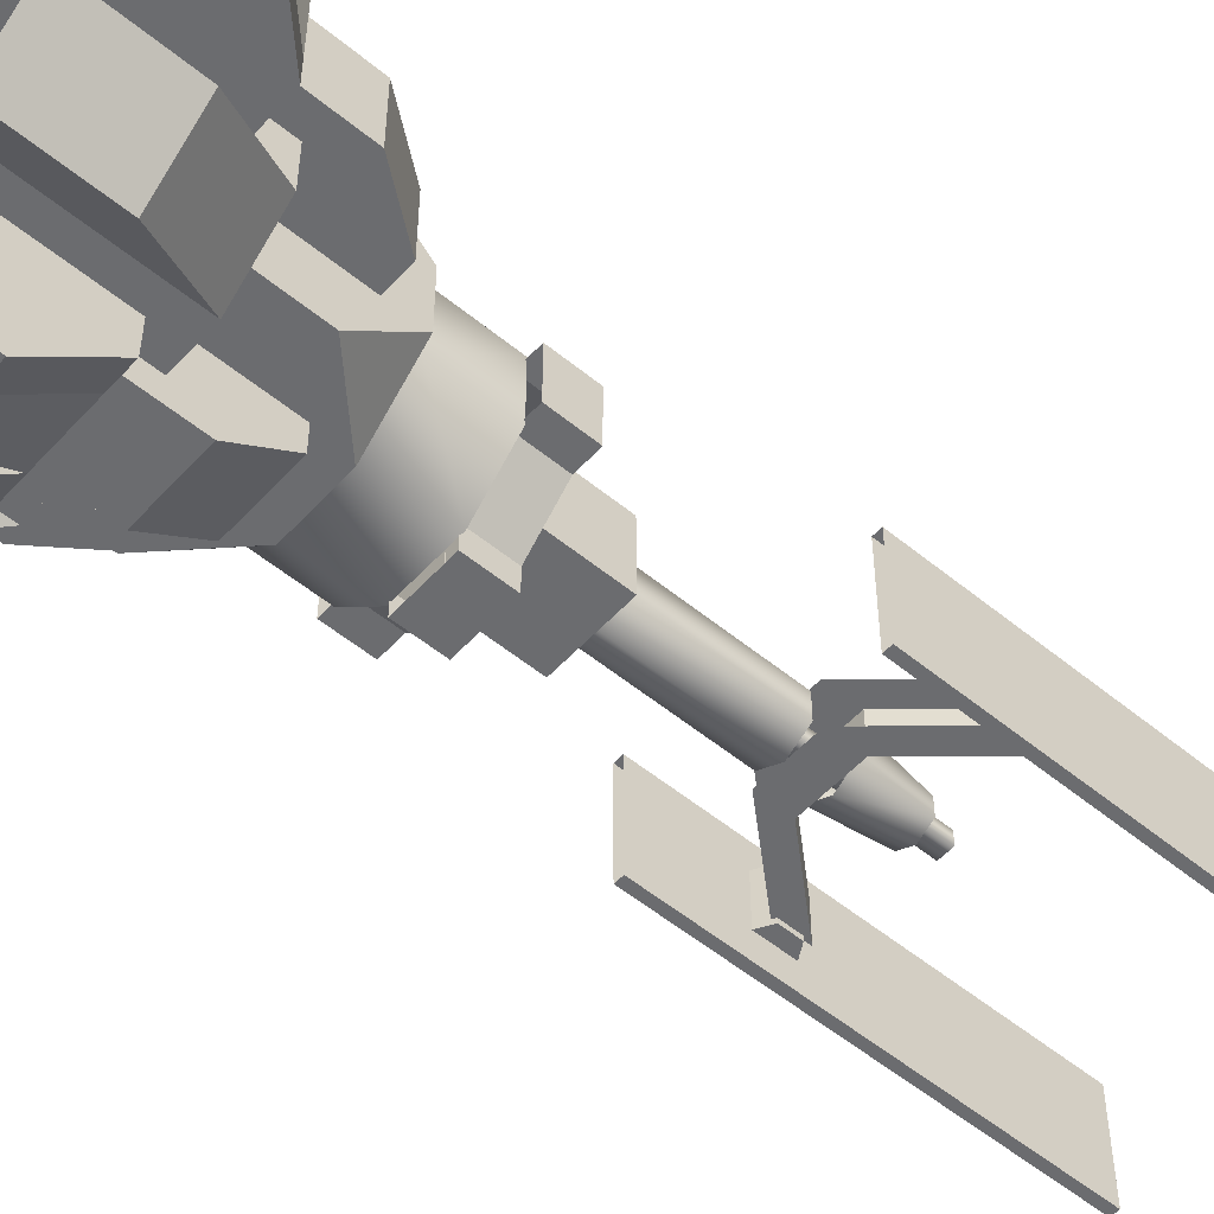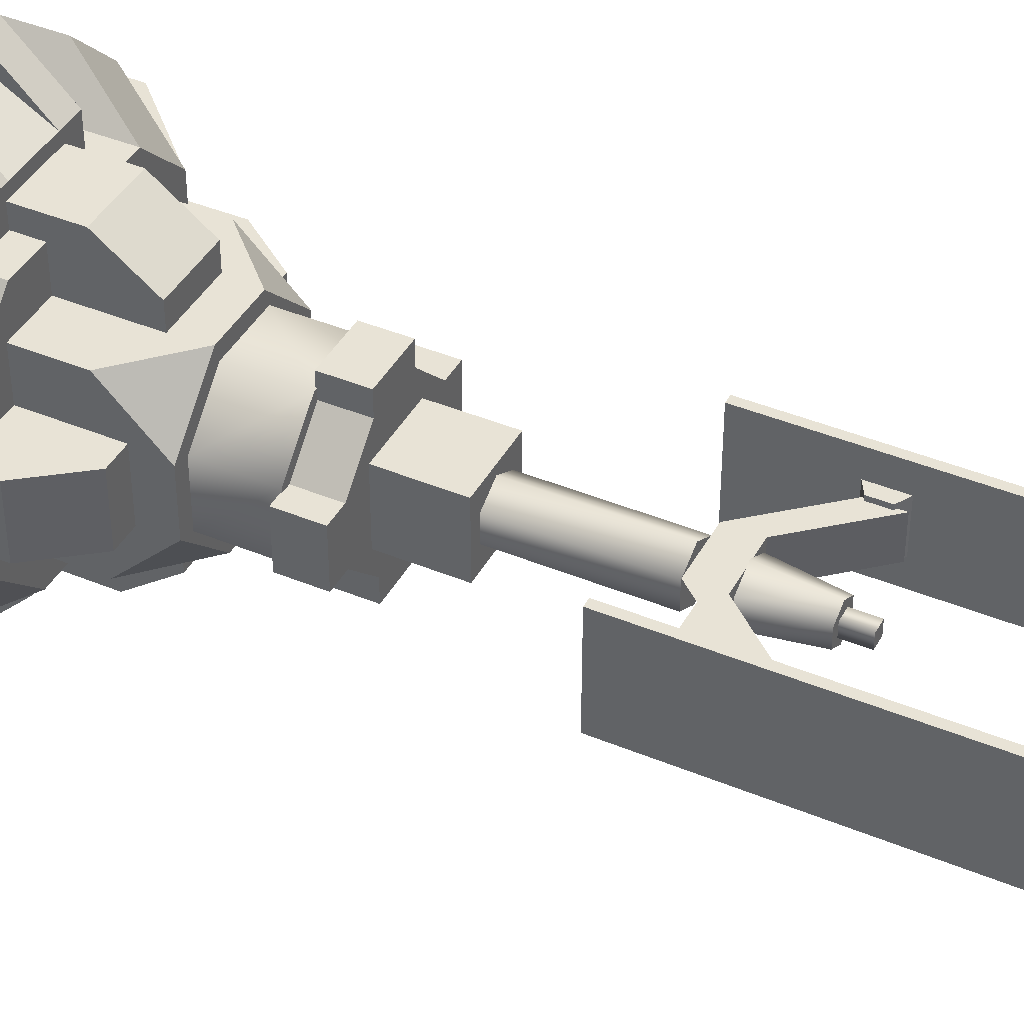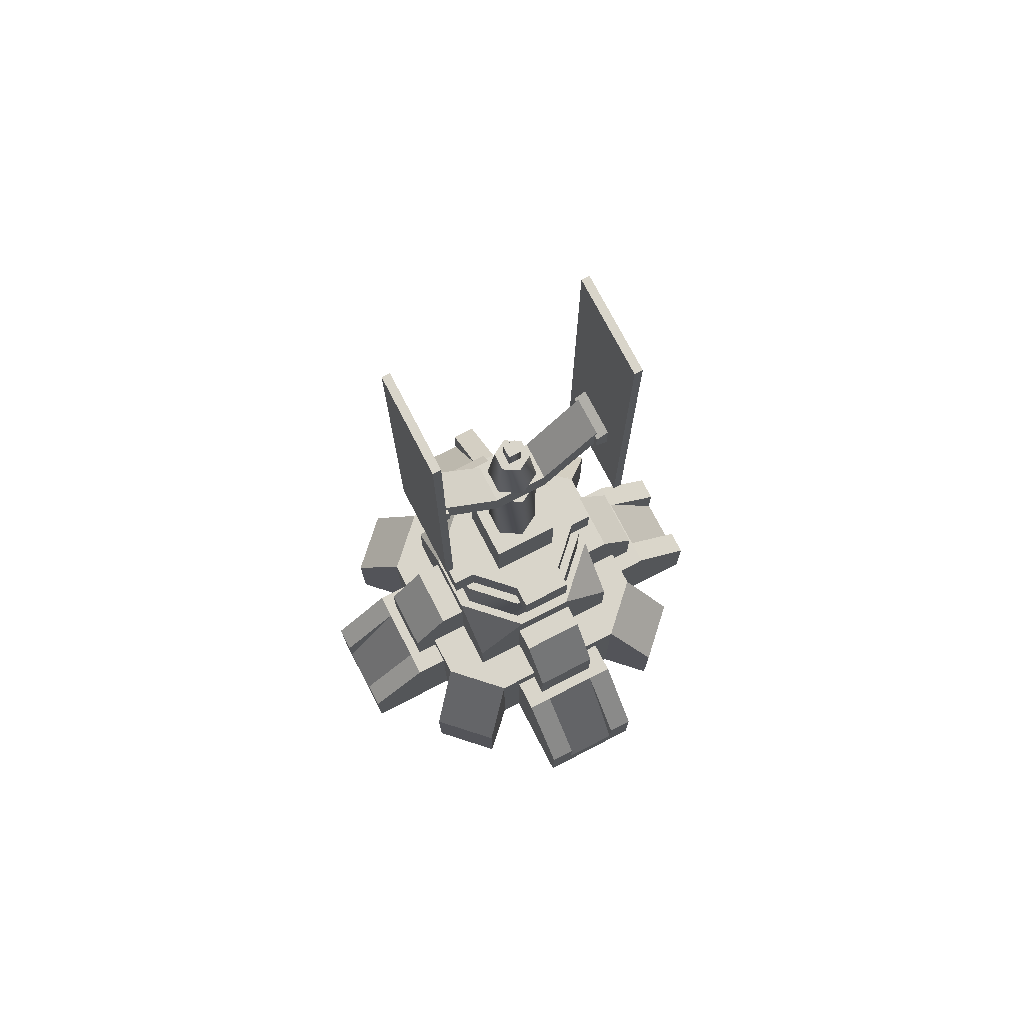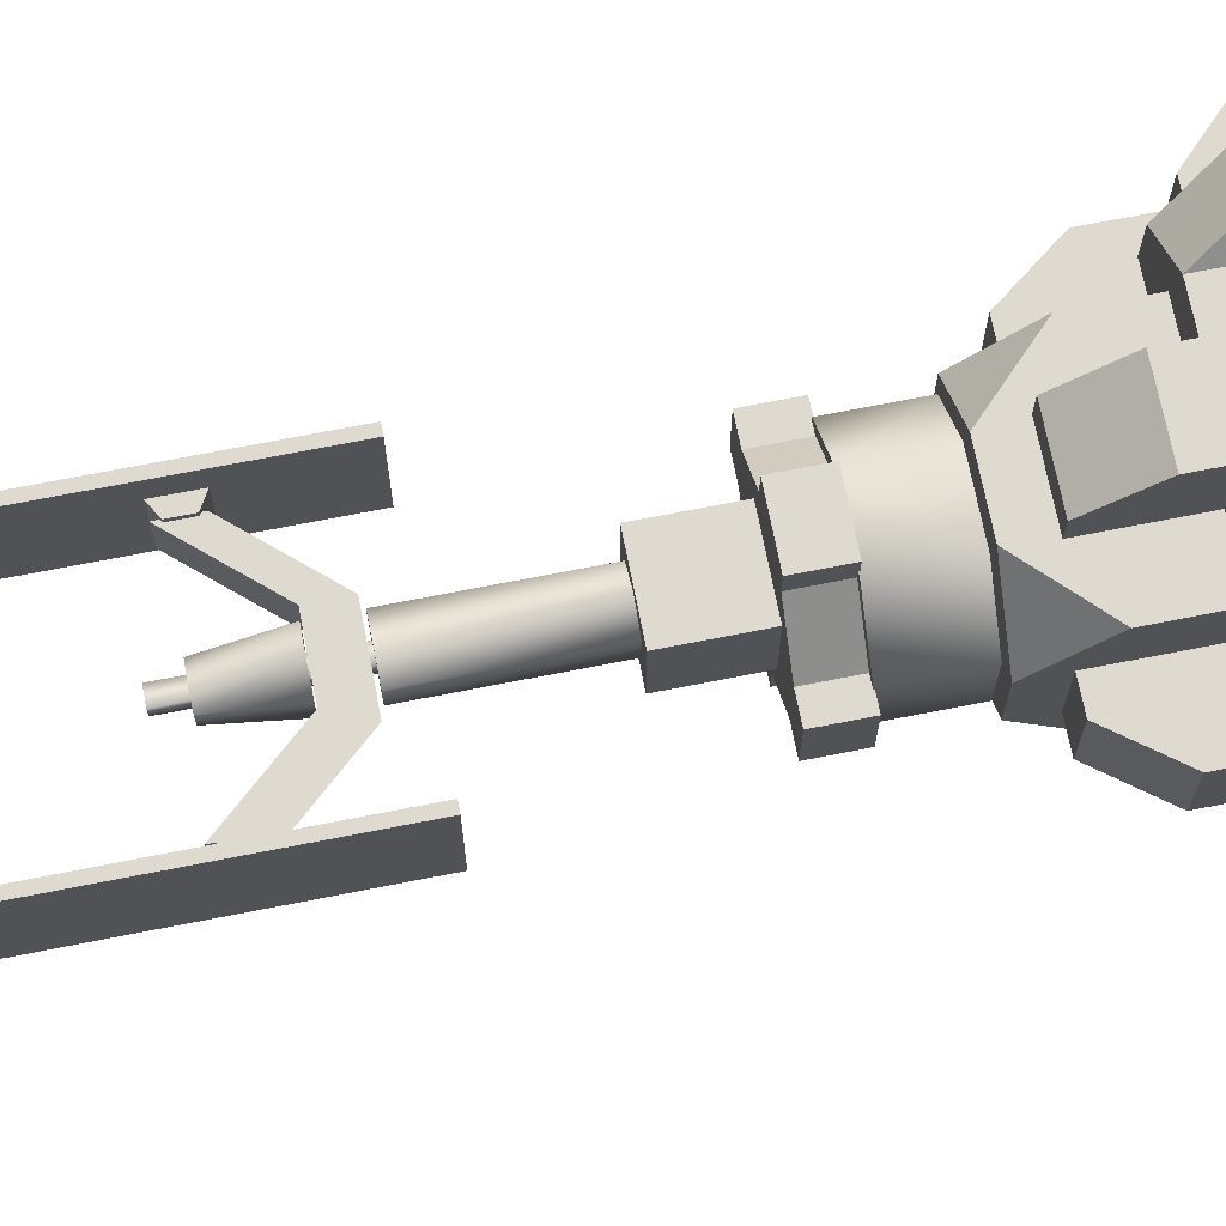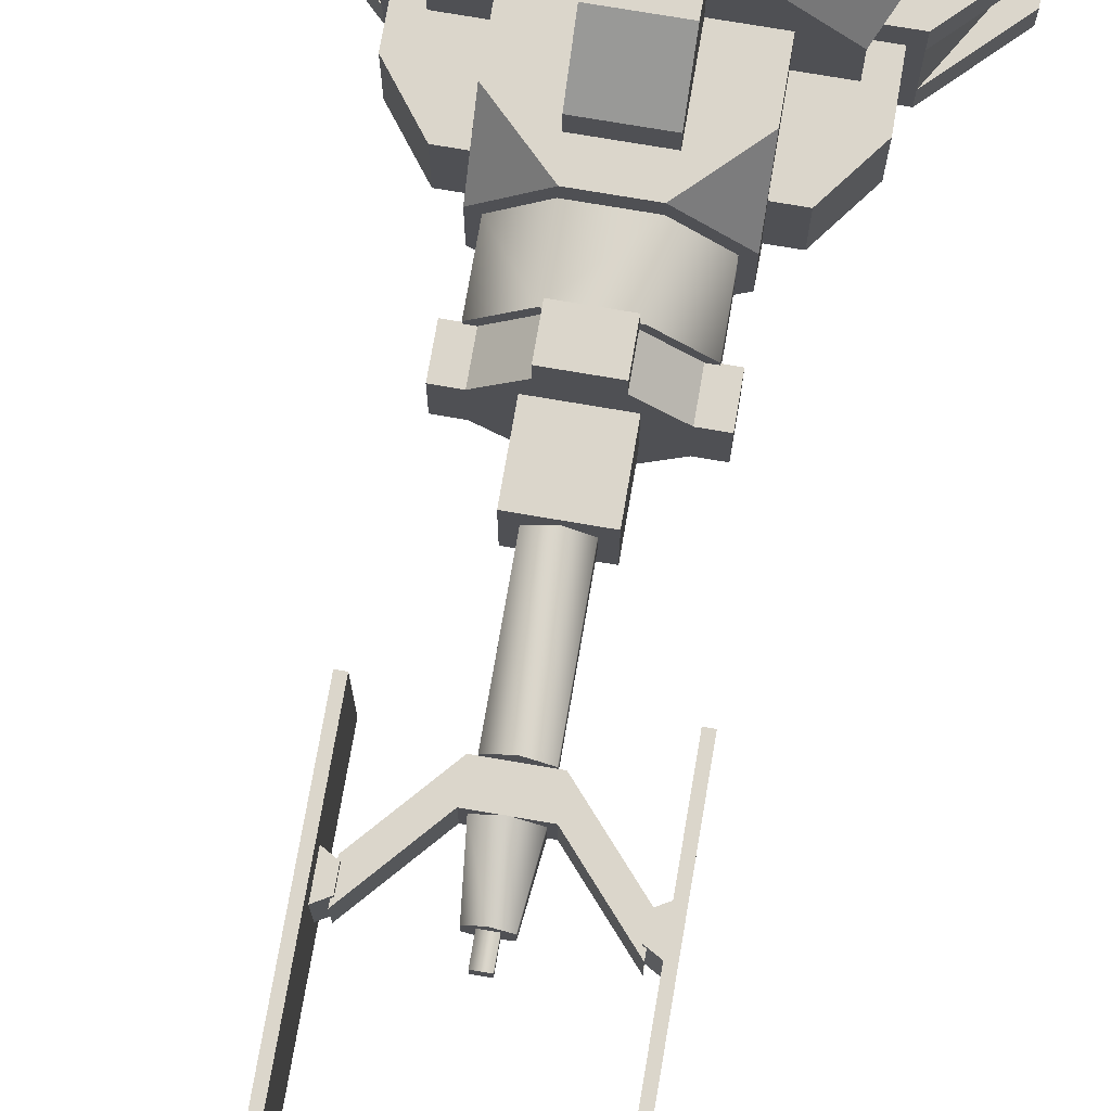
<metadata>
{"format":"obj","ext":"obj","renderer":"f3d","projection":"perspective","resolution":1024,"background":"white","views":[{"elev":-53.7,"azim":48.8,"up":"+Z"},{"elev":41.6,"azim":116.7,"up":"+Z"},{"elev":74.6,"azim":-27.3,"up":"+Y"},{"elev":71.0,"azim":-101.1,"up":"+Z"},{"elev":73.6,"azim":-170.3,"up":"+Z"}]}
</metadata>
<code>
o base,ox=-0.00,oy=0.00,oz=0.00,p=,mx=0.00,my=29.00,mz=0.00,r=32.00,h=77.00,t1=Arm_color.dds,t2=Arm_other.dds
v -6.708 22.14 -2.486
v -2.388 22.14 -6.806
v -6.708 17.82 -6.806
v -2.274 5.976 17.62
v -2.274 2.54 17.62
v -2.274 11.05 12.54
v 17.72 2.54 2.169
v 12.64 11.05 2.169
v 17.72 5.976 2.169
v -2.274 11.05 -12.75
v -2.274 2.54 -17.82
v -2.274 5.976 -17.82
v 6.701 17.82 -6.806
v 2.382 22.14 -6.806
v 6.701 22.14 -2.486
v 2.267 11.05 12.54
v 2.267 2.54 17.62
v 2.267 5.976 17.62
v 17.72 5.976 -2.372
v 12.64 11.05 -2.372
v 17.72 2.54 -2.372
v 2.267 5.976 -17.82
v 2.267 2.54 -17.82
v 2.267 11.05 -12.75
v -17.73 5.976 2.169
v -12.65 11.05 2.169
v -17.73 2.54 2.169
v -12.65 11.05 -2.372
v -9.087 11.05 -4.421
v -12.65 11.05 -4.421
v -4.323 11.05 12.54
v -4.323 11.05 8.983
v 6.701 22.14 2.284
v 2.382 22.14 6.603
v 6.701 17.82 6.603
v 9.081 11.05 4.218
v 12.64 11.05 4.218
v 4.316 11.05 -12.75
v 4.316 11.05 -9.185
v -17.73 2.54 -2.372
v -17.73 5.976 -2.372
v -2.388 22.14 6.603
v -6.708 22.14 2.284
v -6.708 17.82 6.603
v -2.646 19.59 8.582
v -2.646 15.6 11.58
v 2.639 19.59 8.582
v 2.639 15.6 11.58
v -2.646 10.95 11.58
v 2.639 10.95 11.58
v 9.961 13.15 5.9
v 13.02 7.465 8.954
v 9.962 0 5.9
v 13.02 0 8.954
v 9.962 13.15 -6.102
v 9.962 -1e-06 -6.102
v 13.02 7.465 -9.156
v 5.998 13.15 -10.07
v 9.052 7.465 -13.12
v 5.998 -1e-06 -10.07
v -6.004 13.15 -10.07
v -6.004 -1e-06 -10.07
v -9.968 13.15 -6.102
v -9.968 0 5.9
v -9.968 13.15 5.9
v -9.968 -1e-06 -6.102
v -13.02 7.465 -9.156
v -13.02 -1e-06 -9.156
v -13.02 7.465 8.954
v -6.004 13.15 9.864
v -9.058 7.465 12.92
v -6.004 0 9.864
v -9.058 0 12.92
v 5.998 0 9.864
v 9.052 7.465 12.92
v 5.998 13.15 9.864
v 9.052 0 12.92
v 9.052 -1e-06 -13.12
v -9.058 7.465 -13.12
v -9.058 -1e-06 -13.12
v -13.02 0 8.954
v 13.02 -1e-06 -9.156
v 4.316 11.05 12.54
v 4.316 5.976 17.62
v 12.64 11.05 -4.421
v 17.72 5.976 -4.421
v -17.73 5.976 -4.421
v -17.73 0 -4.421
v 11.74 15.6 2.715
v 11.74 10.95 2.715
v 11.74 15.6 -2.57
v 11.74 10.95 -2.57
v 8.743 19.59 -2.57
v 6.598 19.59 -2.57
v 8.743 19.59 2.715
v 6.598 19.59 2.715
v -2.472 15.6 -11.85
v 2.813 15.6 -11.85
v 2.813 10.95 -11.85
v -2.472 10.95 -11.85
v -8.75 19.59 2.368
v -8.75 19.59 -2.917
v -11.75 15.6 -2.917
v -11.75 15.6 2.368
v -6.604 19.59 2.368
v -6.604 19.59 -2.917
v -11.75 10.95 -2.917
v -11.75 10.95 2.368
v -4.323 11.05 -12.75
v -4.323 5.976 -17.82
v 2.813 19.59 -8.848
v -2.472 19.59 -8.848
v -12.65 11.05 4.218
v -17.73 5.976 4.218
v -4.323 1e-06 17.62
v -4.323 5.976 17.62
v 17.72 5.976 4.218
v 17.72 0 4.218
v 4.316 -1e-06 -17.82
v 4.316 5.976 -17.82
v -2.472 19.59 -6.702
v 2.813 19.59 -6.702
v -2.646 19.59 6.436
v 2.639 19.59 6.436
v 4.316 1e-06 17.62
v 4.316 0 8.983
v 4.316 11.05 8.983
v 9.081 11.05 -4.421
v 9.081 0 -4.421
v 17.72 0 -4.421
v -4.323 -1e-06 -17.82
v -4.323 0 -9.185
v -4.323 11.05 -9.185
v -9.087 11.05 4.218
v -9.087 0 -4.421
v 2.813 10.95 -6.702
v 2.639 10.95 6.436
v -4.323 0 8.983
v 6.701 13.03 6.603
v 6.701 13.03 -6.806
v -6.708 13.03 -6.806
v 9.081 0 4.218
v 4.316 0 -9.185
v -9.087 0 4.218
v -17.73 0 4.218
v 6.598 10.95 2.715
v -2.472 10.95 -6.702
v -6.604 10.95 2.368
v -6.604 10.95 -2.917
v -2.646 10.95 6.436
v -6.708 13.03 6.603
v 6.598 10.95 -2.57
f 1 2 3
f 4 5 6
f 7 8 9
f 10 11 12
f 13 14 15
f 16 17 18
f 19 20 21
f 22 23 24
f 25 26 27
f 33 34 35
f 40 28 41
f 42 43 44
f 28 29 30
f 26 29 28
f 26 134 29
f 26 113 134
f 31 6 32
f 6 16 32
f 16 127 32
f 16 83 127
f 8 36 37
f 20 36 8
f 20 128 36
f 20 85 128
f 38 24 39
f 24 10 39
f 10 133 39
f 10 109 133
f 45 46 47
f 46 48 47
f 48 46 49
f 48 49 50
f 51 52 53
f 52 54 53
f 55 53 56
f 55 51 53
f 55 57 58
f 57 59 58
f 58 60 61
f 60 62 61
f 63 64 65
f 63 66 64
f 63 67 66
f 67 68 66
f 65 69 70
f 69 71 70
f 70 71 72
f 71 73 72
f 74 75 76
f 74 77 75
f 60 59 78
f 60 58 59
f 62 79 61
f 62 80 79
f 81 69 64
f 69 65 64
f 73 71 81
f 71 69 81
f 68 67 79
f 68 79 80
f 59 57 82
f 59 82 78
f 54 52 77
f 52 75 77
f 16 18 83
f 18 84 83
f 16 5 17
f 16 6 5
f 21 20 7
f 20 8 7
f 19 85 20
f 19 86 85
f 27 26 40
f 26 28 40
f 41 87 40
f 87 88 40
f 27 114 25
f 27 145 114
f 27 88 145
f 27 40 88
f 89 90 91
f 90 92 91
f 93 94 95
f 94 96 95
f 97 98 99
f 97 99 100
f 101 102 103
f 101 103 104
f 105 106 102
f 105 102 101
f 107 108 104
f 107 104 103
f 76 75 51
f 75 52 51
f 61 67 63
f 61 79 67
f 70 72 76
f 72 74 76
f 82 57 56
f 57 55 56
f 10 12 109
f 12 110 109
f 91 93 89
f 93 95 89
f 111 98 112
f 98 97 112
f 10 23 11
f 10 24 23
f 25 113 26
f 25 114 113
f 115 5 116
f 5 4 116
f 18 17 84
f 17 125 84
f 17 115 125
f 17 5 115
f 116 4 31
f 4 6 31
f 8 37 117
f 8 117 9
f 117 118 7
f 117 7 9
f 21 86 19
f 21 130 86
f 21 118 130
f 21 7 118
f 119 23 120
f 23 22 120
f 110 12 11
f 110 11 131
f 11 119 131
f 11 23 119
f 120 22 24
f 120 24 38
f 28 30 87
f 28 87 41
f 111 112 121
f 111 121 122
f 123 45 124
f 45 47 124
f 125 126 84
f 126 127 84
f 84 127 83
f 86 128 85
f 86 129 128
f 86 130 129
f 131 132 110
f 132 133 110
f 110 133 109
f 135 88 87
f 135 87 29
f 87 30 29
f 122 98 111
f 122 136 98
f 98 136 99
f 47 137 124
f 47 48 137
f 48 50 137
f 138 115 116
f 138 116 32
f 116 31 32
f 15 33 35
f 15 35 13
f 35 139 13
f 13 139 140
f 140 141 3
f 13 140 3
f 13 3 2
f 13 2 14
f 37 36 117
f 36 142 117
f 117 142 118
f 143 119 120
f 143 120 39
f 120 38 39
f 134 113 114
f 144 134 114
f 144 114 145
f 96 89 95
f 96 146 89
f 146 90 89
f 97 100 147
f 112 97 147
f 112 147 121
f 104 108 148
f 104 148 101
f 148 105 101
f 106 103 102
f 106 149 103
f 149 107 103
f 150 49 46
f 150 46 123
f 46 45 123
f 34 42 44
f 35 34 44
f 35 44 151
f 35 151 139
f 152 94 93
f 91 152 93
f 91 92 152
f 43 1 44
f 1 3 44
f 44 3 141
f 44 141 151
f 61 63 65
f 61 65 51
f 61 51 58
f 51 55 58
f 65 70 51
f 51 70 76
f 14 2 15
f 2 1 43
f 2 43 15
f 15 43 34
f 15 34 33
f 42 34 43
o spinner1,ox=-0.00,oy=47.43,oz=0.00,p=base,
v 6.842 52.01 -1.703
v 2.192 46.72 -1.703
v 2.192 49.12 -1.703
v 6.842 54.41 -1.703
v 2.192 49.12 1.481
v 2.192 46.72 1.481
v 6.842 52.01 1.481
v 6.842 54.41 1.481
v -7.635 73.46 -4.13
v -7.635 44.42 -4.13
v -8.288 44.42 -4.13
v -8.288 73.46 -4.13
v -8.288 44.42 3.908
v -7.635 44.42 3.908
v -8.288 73.46 3.908
v -7.635 73.46 3.908
v -6.653 53.72 -2.07
v -6.653 52.21 -2.07
v -7.961 54.47 -2.07
v -7.961 51.45 -2.07
v -6.653 53.72 1.848
v -6.653 52.21 1.848
v -7.961 51.45 1.848
v 8.327 73.62 -4.13
v 7.673 73.62 3.908
v 8.327 73.62 3.908
v 7.673 73.62 -4.13
v 7.673 44.58 -4.13
v 7.673 44.58 3.908
v 8.327 44.58 3.908
v 8.327 44.58 -4.13
v 6.691 53.88 1.848
v 6.691 53.88 -2.07
v 6.691 52.37 1.848
v 6.691 52.37 -2.07
v 8 51.61 1.848
v 8 54.63 1.848
v 8 54.63 -2.07
v 8 51.61 -2.07
v -2.199 49.12 -1.703
v -2.199 49.12 1.481
v -7.961 54.47 1.848
v -6.849 54.41 1.481
v -6.849 54.41 -1.703
v -6.849 52.01 -1.703
v -2.199 46.72 -1.703
v -2.199 46.72 1.481
v -6.849 52.01 1.481
f 153 154 155
f 153 155 156
f 196 192 197
f 192 198 197
f 192 155 198
f 155 154 198
f 157 158 159
f 157 159 160
f 199 158 157
f 193 199 157
f 193 200 199
f 193 195 200
f 161 162 163
f 161 163 164
f 165 166 167
f 166 168 167
f 169 170 171
f 170 172 171
f 173 174 169
f 174 170 169
f 174 175 170
f 175 172 170
f 176 177 178
f 176 179 177
f 179 180 177
f 180 181 177
f 177 181 182
f 177 182 178
f 182 183 178
f 183 176 178
f 183 180 176
f 180 179 176
f 184 185 186
f 185 187 186
f 186 188 189
f 186 189 184
f 190 187 185
f 190 191 187
f 187 191 186
f 191 188 186
f 157 155 192
f 157 192 193
f 166 162 161
f 166 161 168
f 171 173 169
f 171 194 173
f 194 174 173
f 194 175 174
f 190 185 189
f 185 184 189
f 195 193 196
f 193 192 196
f 160 155 157
f 160 156 155
f 168 161 167
f 161 164 167
f 163 165 164
f 165 167 164
o spinner2,ox=-0.00,oy=29.76,oz=0.00,p=base,
v 6.899 30.55 -2.228
v 5.106 27.44 -2.228
v 5.106 30.55 -2.228
v 6.899 27.44 -2.228
v 6.899 30.55 2.005
v 6.899 27.44 2.005
v 5.106 30.55 2.005
v 2.113 30.55 -7.014
v 2.113 27.44 -5.221
v 2.113 27.44 -7.014
v 2.113 30.55 -5.221
v -2.12 30.55 -7.014
v -2.12 30.55 -5.221
v -2.12 27.44 -7.014
v -2.12 27.44 -5.221
v -6.906 30.55 2.005
v -5.113 30.55 2.005
v -5.113 30.55 -2.228
v -6.906 30.55 -2.228
v -6.906 27.44 2.005
v -5.113 27.44 2.005
v -6.906 27.44 -2.228
v -2.12 30.55 6.791
v -2.12 30.55 4.998
v -2.12 27.44 6.791
v -2.12 27.44 4.998
v -5.113 27.44 -2.228
v 2.113 27.44 4.998
v 5.106 27.44 2.005
v 2.113 30.55 4.998
v 2.113 30.55 6.791
v 2.113 27.44 6.791
f 201 202 203
f 201 204 202
f 205 206 204
f 205 204 201
f 205 203 207
f 205 201 203
f 212 213 208
f 213 211 208
f 216 217 218
f 216 218 219
f 231 230 224
f 231 224 223
f 230 217 224
f 230 218 217
f 230 207 218
f 207 213 218
f 207 203 213
f 213 203 211
f 208 209 210
f 208 211 209
f 214 215 212
f 215 213 212
f 220 221 217
f 220 217 216
f 219 222 216
f 222 220 216
f 223 224 225
f 224 226 225
f 213 215 218
f 215 227 218
f 218 227 219
f 227 222 219
f 221 226 224
f 221 224 217
f 228 229 230
f 229 207 230
f 231 228 230
f 231 232 228
f 203 209 211
f 203 202 209
f 231 225 232
f 231 223 225
f 207 229 206
f 207 206 205
f 210 214 212
f 210 212 208
o turret,ox=-0.00,oy=29.76,oz=0.00,p=base,
v -2.739 35.98 -2.837
v -2.739 30.51 -2.837
v -2.739 35.98 2.635
v -2.739 30.51 2.635
v 2.733 30.51 2.635
v 2.733 35.98 2.635
v 2.733 30.51 -2.837
v 2.733 35.98 -2.837
v -0.5425 55.8 0.4381
v 0.5359 55.8 -0.6404
v -0.5425 55.8 -0.6404
v 0.5359 55.8 0.4381
v -0.00331 49.2 -2.119
v 1.221 54 -0.8081
v 1.744 49.2 -1.11
v -0.00331 54 -1.515
v -0.00331 49.2 1.917
v -1.228 54 0.6059
v -1.751 49.2 0.9077
v -0.00331 54 1.313
v -1.751 46.51 -1.11
v -1.751 35.82 0.9077
v -1.751 46.51 0.9077
v -1.751 35.82 -1.11
v 1.744 46.51 0.9077
v 1.744 35.82 -1.11
v 1.744 46.51 -1.11
v 1.744 35.82 0.9077
v -0.00331 46.51 -2.119
v -0.003306 46.51 1.917
v -1.228 54 -0.8081
v 1.221 54 0.6059
v 0.5359 30.71 0.4381
v -0.5425 30.71 0.4381
v -0.5425 30.71 -0.6404
v 0.5359 30.71 -0.6404
v 1.744 49.2 0.9077
v -1.751 49.2 -1.11
v -0.00331 35.82 1.917
v -0.00331 35.82 -2.119
v -5.819 27.52 2.308
v -2.412 27.52 5.715
v -5.819 27.52 -2.51
v -2.412 27.52 -5.917
v 2.406 27.52 -5.917
v 2.406 27.52 5.715
v 5.812 27.52 2.308
v 5.812 27.52 -2.51
v 5.812 22.35 -2.51
v 2.406 22.35 -5.917
v 5.812 22.35 2.308
v -2.412 22.35 -5.917
v 2.406 22.35 5.715
v -2.412 22.35 5.715
v -5.819 22.35 -2.51
v -5.819 22.35 2.308
f 233 234 235
f 234 236 235
f 235 237 238
f 235 236 237
f 238 239 240
f 238 237 239
f 233 239 234
f 233 240 239
f 238 240 235
f 240 233 235
f 241 242 243
f 241 244 242
f 245 246 247
f 245 248 246
f 249 250 251
f 249 252 250
f 269 252 249
f 269 264 252
f 269 247 264
f 264 247 246
f 270 248 245
f 270 263 248
f 270 251 263
f 263 251 250
f 253 254 255
f 253 256 254
f 257 258 259
f 257 260 258
f 262 260 257
f 262 271 260
f 262 255 271
f 271 255 254
f 261 256 253
f 261 272 256
f 261 259 272
f 272 259 258
f 255 261 253
f 255 259 261
f 255 262 259
f 262 257 259
f 248 263 246
f 263 250 246
f 246 250 264
f 250 252 264
f 241 265 244
f 241 266 265
f 241 243 266
f 266 243 267
f 242 267 243
f 242 268 267
f 242 244 268
f 268 244 265
f 273 274 275
f 274 276 275
f 277 276 274
f 278 277 274
f 278 279 277
f 279 280 277
f 281 280 279
f 281 277 280
f 281 282 277
f 281 279 283
f 279 278 283
f 277 282 276
f 282 284 276
f 283 278 285
f 278 286 285
f 276 284 275
f 278 274 286
f 284 287 275
f 286 274 288
f 275 287 273
f 274 273 288
f 287 288 273

</code>
